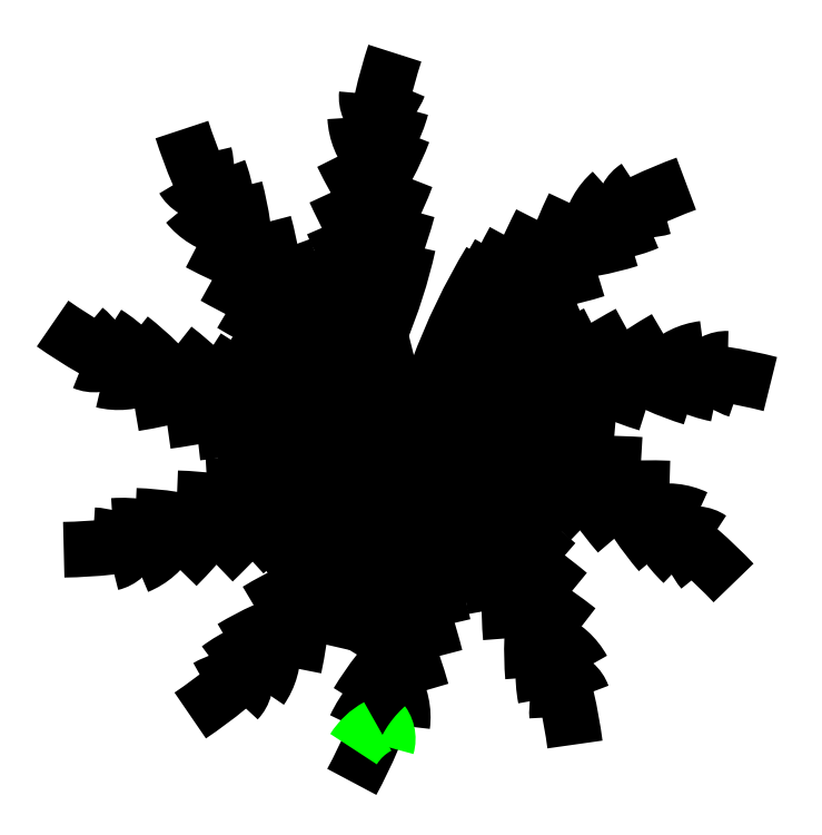
<metadata>
{"format":"dxf","ext":"dxf","renderer":"ezdxf+matplotlib","layout":"modelspace","background":"white","min_lineweight":24,"dpi":150}
</metadata>
<code>
0
SECTION
2
ENTITIES
0
ARC
8
0
10
-2.094
20
-4.064
30
0
40
0.8084
50
90.6
51
120.5
0
ARC
8
0
10
-1.369
20
-4.44
30
0
40
1.639
50
99.6
51
127.2
0
ARC
8
0
10
0.003082
20
-6.528
30
0
40
4.263
50
108.2
51
121
0
ARC
8
0
10
0.8304
20
-6.857
30
0
40
5.211
50
109.7
51
121.3
0
ARC
8
0
10
-8.515
20
-0.4579
30
0
40
8.001
50
345.1
51
353.5
0
ARC
8
0
10
2.57
20
-7.693
30
0
40
7.022
50
116.8
51
126.8
0
ARC
8
0
10
2.737
20
-6.683
30
0
40
6.444
50
119.2
51
129.6
0
ARC
8
0
10
-2.374
20
-3.29
30
0
40
0.3506
50
315.9
51
15.2
0
ARC
8
0
10
-2.51
20
-2.912
30
0
40
0.8351
50
325
51
3.698
0
ARC
8
0
10
-9.245
20
-1.509
30
0
40
8.001
50
348.4
51
353.3
0
ARC
8
0
10
-8.843
20
-0.9823
30
0
40
8.001
50
346.7
51
353.4
0
ARC
8
0
10
-6.509
20
1.896
30
0
40
6.78
50
304
51
343.8
0
ARC
8
0
10
-8.322
20
-0.08802
30
0
40
8.001
50
343.8
51
353.6
0
ARC
8
0
10
-8.193
20
0.1958
30
0
40
8.001
50
342.7
51
353.7
0
ARC
8
0
10
-3.972
20
-2.263
30
0
40
0.8084
50
57.53
51
87.45
0
ARC
8
0
10
-3.57
20
-2.974
30
0
40
1.639
50
66.54
51
94.11
0
ARC
8
0
10
-3.559
20
-5.472
30
0
40
4.263
50
75.15
51
87.93
0
ARC
8
0
10
-3.045
20
-6.2
30
0
40
5.211
50
76.65
51
88.21
0
ARC
8
0
10
-7.386
20
4.262
30
0
40
8.001
50
312
51
320.4
0
ARC
8
0
10
-2.044
20
-7.85
30
0
40
7.022
50
83.77
51
93.73
0
ARC
8
0
10
-1.353
20
-7.094
30
0
40
6.444
50
86.13
51
96.52
0
ARC
8
0
10
-3.784
20
-1.462
30
0
40
0.3506
50
282.9
51
342.1
0
ARC
8
0
10
-3.692
20
-1.071
30
0
40
0.8351
50
292
51
330.6
0
ARC
8
0
10
-8.571
20
3.78
30
0
40
8.001
50
315.3
51
320.2
0
ARC
8
0
10
-7.947
20
4.001
30
0
40
8.001
50
313.7
51
320.3
0
ARC
8
0
10
-4.42
20
5.141
30
0
40
6.78
50
271
51
310.7
0
ARC
8
0
10
-7.022
20
4.467
30
0
40
8.001
50
310.8
51
320.5
0
ARC
8
0
10
-6.759
20
4.634
30
0
40
8.001
50
309.6
51
320.6
0
ARC
8
0
10
-4.544
20
0.5035
30
0
40
0.8084
50
21.53
51
51.45
0
ARC
8
0
10
-4.636
20
-0.3078
30
0
40
1.639
50
30.54
51
58.11
0
ARC
8
0
10
-6.096
20
-2.335
30
0
40
4.263
50
39.15
51
51.93
0
ARC
8
0
10
-6.108
20
-3.226
30
0
40
5.211
50
40.65
51
52.21
0
ARC
8
0
10
-3.47
20
7.79
30
0
40
8.001
50
276
51
284.4
0
ARC
8
0
10
-6.267
20
-5.149
30
0
40
7.022
50
47.77
51
57.73
0
ARC
8
0
10
-5.264
20
-4.944
30
0
40
6.444
50
50.13
51
60.52
0
ARC
8
0
10
-3.921
20
1.042
30
0
40
0.3506
50
246.9
51
306.1
0
ARC
8
0
10
-3.617
20
1.303
30
0
40
0.8351
50
256
51
294.6
0
ARC
8
0
10
-4.712
20
8.096
30
0
40
8.001
50
279.3
51
284.2
0
ARC
8
0
10
-4.077
20
7.908
30
0
40
8.001
50
277.7
51
284.3
0
ARC
8
0
10
-0.5545
20
6.757
30
0
40
6.78
50
235
51
274.7
0
ARC
8
0
10
-3.056
20
7.741
30
0
40
8.001
50
274.8
51
284.5
0
ARC
8
0
10
-2.744
20
7.722
30
0
40
8.001
50
273.6
51
284.6
0
ARC
8
0
10
-3.321
20
3.142
30
0
40
0.8084
50
344.4
51
14.35
0
ARC
8
0
10
-3.884
20
2.551
30
0
40
1.639
50
353.4
51
21.01
0
ARC
8
0
10
-6.271
20
1.814
30
0
40
4.263
50
2.053
51
14.83
0
ARC
8
0
10
-6.817
20
1.111
30
0
40
5.211
50
3.553
51
15.11
0
ARC
8
0
10
1.931
20
8.306
30
0
40
8.001
50
238.9
51
247.3
0
ARC
8
0
10
-8.105
20
-0.327
30
0
40
7.022
50
10.68
51
20.63
0
ARC
8
0
10
-7.181
20
-0.7683
30
0
40
6.444
50
13.03
51
23.43
0
ARC
8
0
10
-2.499
20
3.196
30
0
40
0.3506
50
209.8
51
269
0
ARC
8
0
10
-2.099
20
3.221
30
0
40
0.8351
50
218.9
51
257.5
0
ARC
8
0
10
1.125
20
9.299
30
0
40
8.001
50
242.2
51
247.1
0
ARC
8
0
10
1.518
20
8.767
30
0
40
8.001
50
240.6
51
247.2
0
ARC
8
0
10
3.633
20
5.724
30
0
40
6.78
50
197.9
51
237.6
0
ARC
8
0
10
2.232
20
8.018
30
0
40
8.001
50
237.7
51
247.4
0
ARC
8
0
10
2.469
20
7.814
30
0
40
8.001
50
236.5
51
247.5
0
ARC
8
0
10
-0.8393
20
4.494
30
0
40
0.8084
50
308.4
51
338.4
0
ARC
8
0
10
-1.642
20
4.347
30
0
40
1.639
50
317.4
51
345
0
ARC
8
0
10
-4.007
20
5.153
30
0
40
4.263
50
326.1
51
338.8
0
ARC
8
0
10
-4.862
20
4.906
30
0
40
5.211
50
327.6
51
339.1
0
ARC
8
0
10
6.444
20
5.585
30
0
40
8.001
50
202.9
51
211.3
0
ARC
8
0
10
-6.749
20
4.499
30
0
40
7.022
50
334.7
51
344.6
0
ARC
8
0
10
-6.261
20
3.599
30
0
40
6.444
50
337
51
347.4
0
ARC
8
0
10
-0.1433
20
4.054
30
0
40
0.3506
50
173.8
51
233
0
ARC
8
0
10
0.1956
20
3.84
30
0
40
0.8351
50
182.9
51
221.5
0
ARC
8
0
10
6.376
20
6.862
30
0
40
8.001
50
206.2
51
211.1
0
ARC
8
0
10
6.381
20
6.2
30
0
40
8.001
50
204.6
51
211.2
0
ARC
8
0
10
6.304
20
2.495
30
0
40
6.78
50
161.9
51
201.6
0
ARC
8
0
10
6.518
20
5.174
30
0
40
8.001
50
201.7
51
211.4
0
ARC
8
0
10
6.59
20
4.871
30
0
40
8.001
50
200.5
51
211.5
0
ARC
8
0
10
3.006
20
3.444
30
0
40
0.8084
50
256.7
51
286.7
0
ARC
8
0
10
2.393
20
3.983
30
0
40
1.639
50
265.7
51
293.3
0
ARC
8
0
10
1.561
20
6.338
30
0
40
4.263
50
274.4
51
287.1
0
ARC
8
0
10
0.8365
20
6.856
30
0
40
5.211
50
275.9
51
287.4
0
ARC
8
0
10
8.377
20
-1.595
30
0
40
8.001
50
151.3
51
159.6
0
ARC
8
0
10
-0.6522
20
8.085
30
0
40
7.022
50
283
51
292.9
0
ARC
8
0
10
-1.056
20
7.144
30
0
40
6.444
50
285.3
51
295.7
0
ARC
8
0
10
3.093
20
2.625
30
0
40
0.3506
50
122.1
51
181.3
0
ARC
8
0
10
3.134
20
2.226
30
0
40
0.8351
50
131.2
51
169.8
0
ARC
8
0
10
9.337
20
-0.7502
30
0
40
8.001
50
154.5
51
159.4
0
ARC
8
0
10
8.821
20
-1.165
30
0
40
8.001
50
152.9
51
159.5
0
ARC
8
0
10
5.865
20
-3.401
30
0
40
6.78
50
110.2
51
149.9
0
ARC
8
0
10
8.101
20
-1.908
30
0
40
8.001
50
150
51
159.7
0
ARC
8
0
10
7.907
20
-2.153
30
0
40
8.001
50
148.8
51
159.8
0
ARC
8
0
10
4.428
20
1.135
30
0
40
0.8084
50
222.2
51
252.2
0
ARC
8
0
10
4.228
20
1.927
30
0
40
1.639
50
231.2
51
258.8
0
ARC
8
0
10
4.876
20
4.339
30
0
40
4.263
50
239.9
51
252.6
0
ARC
8
0
10
4.573
20
5.177
30
0
40
5.211
50
241.4
51
252.9
0
ARC
8
0
10
6
20
-6.06
30
0
40
8.001
50
116.7
51
125.1
0
ARC
8
0
10
4.042
20
7.032
30
0
40
7.022
50
248.5
51
258.4
0
ARC
8
0
10
3.176
20
6.486
30
0
40
6.444
50
250.8
51
261.2
0
ARC
8
0
10
4.036
20
0.4118
30
0
40
0.3506
50
87.58
51
146.8
0
ARC
8
0
10
3.844
20
0.05944
30
0
40
0.8351
50
96.68
51
135.3
0
ARC
8
0
10
7.27
20
-5.907
30
0
40
8.001
50
120
51
124.9
0
ARC
8
0
10
6.609
20
-5.956
30
0
40
8.001
50
118.4
51
125
0
ARC
8
0
10
2.908
20
-6.125
30
0
40
6.78
50
75.67
51
115.4
0
ARC
8
0
10
5.595
20
-6.161
30
0
40
8.001
50
115.5
51
125.2
0
ARC
8
0
10
5.297
20
-6.253
30
0
40
8.001
50
114.3
51
125.3
0
ARC
8
0
10
4.356
20
-1.387
30
0
40
0.8084
50
190.2
51
220.1
0
ARC
8
0
10
4.606
20
-0.6096
30
0
40
1.639
50
199.2
51
226.8
0
ARC
8
0
10
6.436
20
1.091
30
0
40
4.263
50
207.8
51
220.6
0
ARC
8
0
10
6.623
20
1.962
30
0
40
5.211
50
209.3
51
220.9
0
ARC
8
0
10
1.871
20
-8.32
30
0
40
8.001
50
84.71
51
93.07
0
ARC
8
0
10
7.157
20
3.817
30
0
40
7.022
50
216.4
51
226.4
0
ARC
8
0
10
6.133
20
3.813
30
0
40
6.444
50
218.8
51
229.2
0
ARC
8
0
10
3.639
20
-1.792
30
0
40
0.3506
50
55.54
51
114.8
0
ARC
8
0
10
3.29
20
-1.989
30
0
40
0.8351
50
64.64
51
103.3
0
ARC
8
0
10
3.029
20
-8.864
30
0
40
8.001
50
87.95
51
92.9
0
ARC
8
0
10
2.443
20
-8.555
30
0
40
8.001
50
86.33
51
92.97
0
ARC
8
0
10
-0.7845
20
-6.734
30
0
40
6.78
50
43.63
51
83.35
0
ARC
8
0
10
1.474
20
-8.191
30
0
40
8.001
50
83.44
51
93.16
0
ARC
8
0
10
1.173
20
-8.111
30
0
40
8.001
50
82.28
51
93.26
0
ARC
8
0
10
2.709
20
-3.683
30
0
40
0.8084
50
154.2
51
184.1
0
ARC
8
0
10
3.368
20
-3.201
30
0
40
1.639
50
163.2
51
190.8
0
ARC
8
0
10
5.848
20
-2.9
30
0
40
4.263
50
171.8
51
184.6
0
ARC
8
0
10
6.511
20
-2.305
30
0
40
5.211
50
173.3
51
184.9
0
ARC
8
0
10
-3.376
20
-7.831
30
0
40
8.001
50
48.71
51
57.07
0
ARC
8
0
10
8.034
20
-1.119
30
0
40
7.022
50
180.4
51
190.4
0
ARC
8
0
10
7.203
20
-0.5203
30
0
40
6.444
50
182.8
51
193.2
0
ARC
8
0
10
1.891
20
-3.589
30
0
40
0.3506
50
19.54
51
78.8
0
ARC
8
0
10
1.493
20
-3.543
30
0
40
0.8351
50
28.64
51
67.3
0
ARC
8
0
10
-2.76
20
-8.951
30
0
40
8.001
50
51.95
51
56.9
0
ARC
8
0
10
-3.052
20
-8.357
30
0
40
8.001
50
50.33
51
56.97
0
ARC
8
0
10
-4.593
20
-4.987
30
0
40
6.78
50
7.632
51
47.35
0
ARC
8
0
10
-3.622
20
-7.493
30
0
40
8.001
50
47.44
51
57.16
0
ARC
8
0
10
-3.818
20
-7.251
30
0
40
8.001
50
46.28
51
57.26
0
ARC
8
0
10
-7.351
20
-3.622
30
0
40
8.001
50
10.28
51
21.26
0
ARC
8
0
10
-7.334
20
-3.933
30
0
40
8.001
50
11.44
51
21.16
0
ARC
8
0
10
-6.647
20
-1.335
30
0
40
6.78
50
331.6
51
11.35
0
ARC
8
0
10
-7.382
20
-4.967
30
0
40
8.001
50
14.33
51
20.97
0
ARC
8
0
10
-7.494
20
-5.62
30
0
40
8.001
50
15.95
51
20.9
0
ARC
8
0
10
-0.8749
20
-3.744
30
0
40
0.8351
50
352.6
51
31.3
0
ARC
8
TREES
10
-0.5796
20
-4.015
30
0
40
0.3506
50
343.5
51
42.8
0
ARC
8
0
10
5.522
20
-4.655
30
0
40
6.444
50
146.8
51
157.2
0
ARC
8
0
10
5.842
20
-5.627
30
0
40
7.022
50
144.4
51
154.4
0
ARC
8
0
10
-7.334
20
-4.351
30
0
40
8.001
50
12.71
51
21.07
0
ARC
8
0
10
3.913
20
-5.692
30
0
40
5.211
50
137.3
51
148.9
0
ARC
8
0
10
3.027
20
-5.784
30
0
40
4.263
50
135.8
51
148.6
0
ARC
8
0
10
0.8437
20
-4.569
30
0
40
1.639
50
127.2
51
154.8
0
ARC
8
TREES
10
0.02717
20
-4.572
30
0
40
0.8084
50
118.2
51
148.1
0
ENDSEC
0
EOF

</code>
